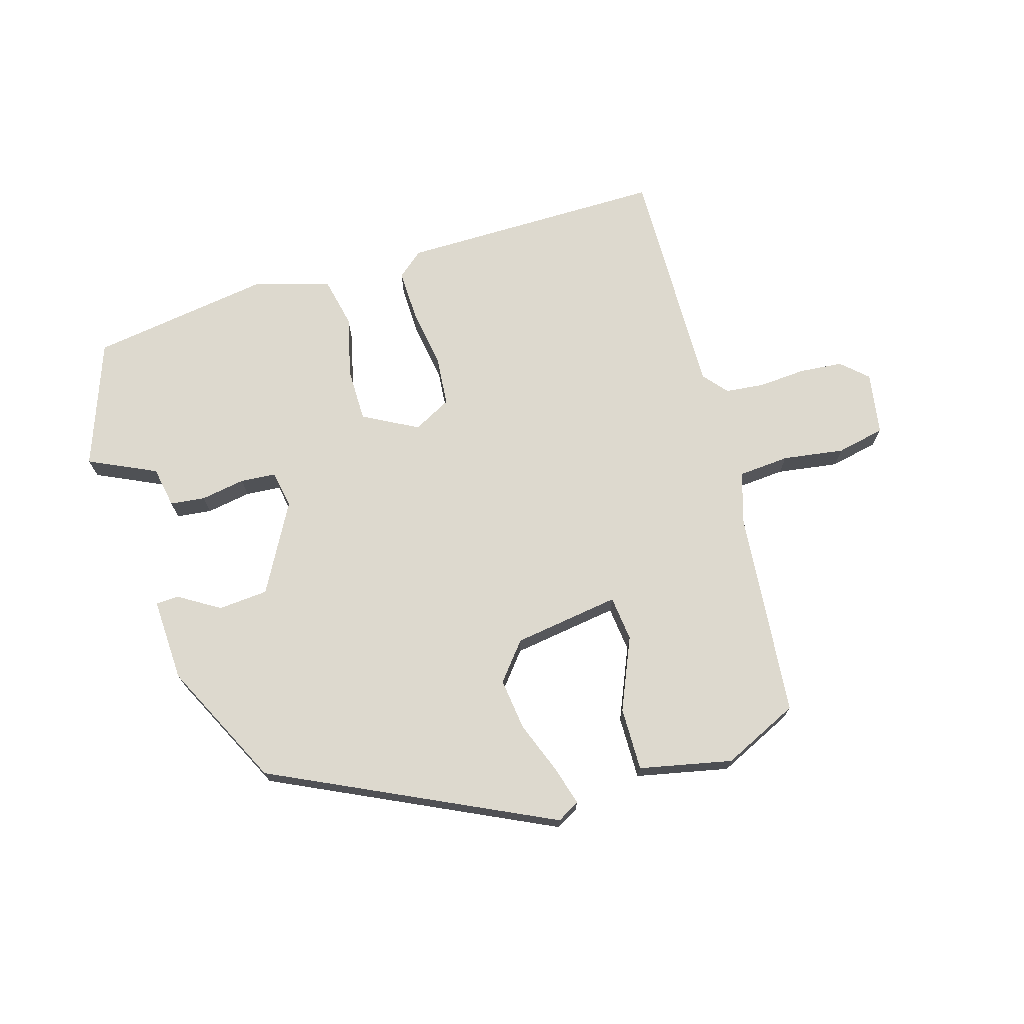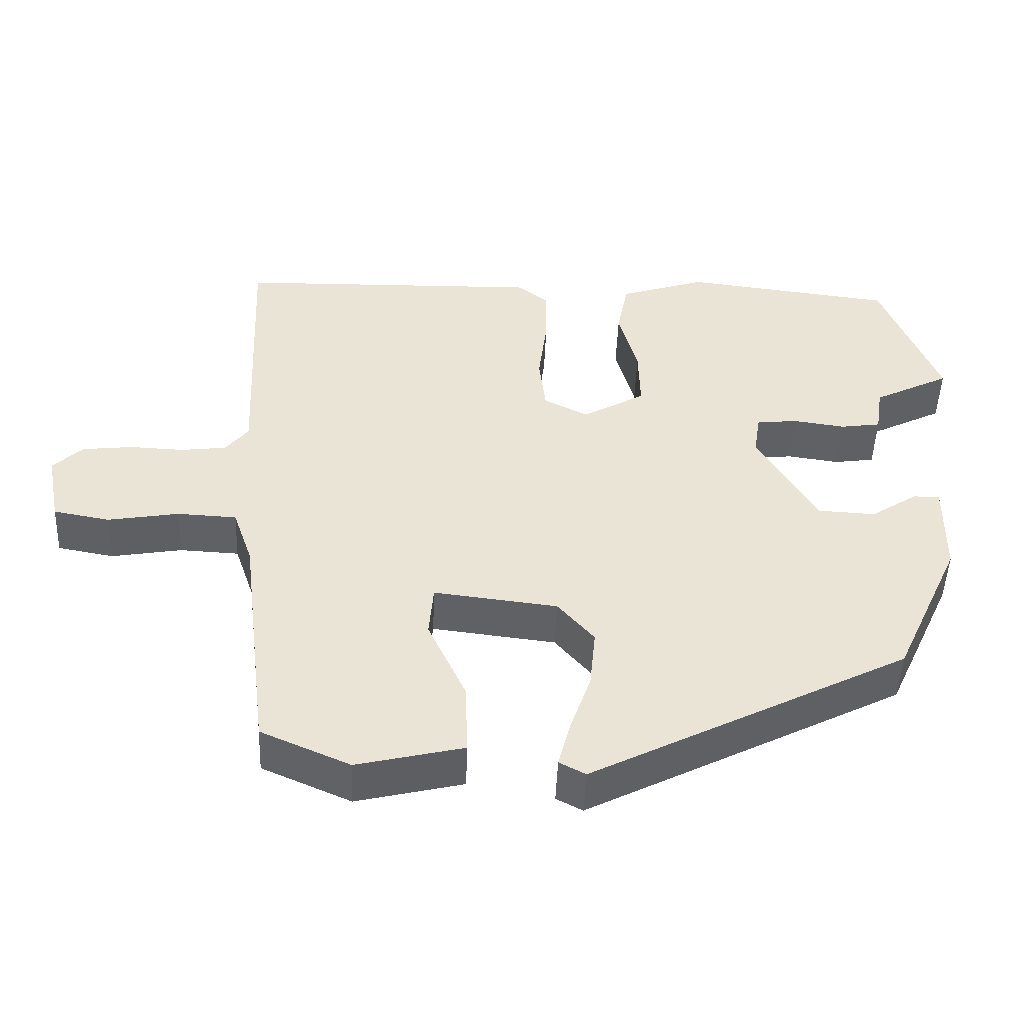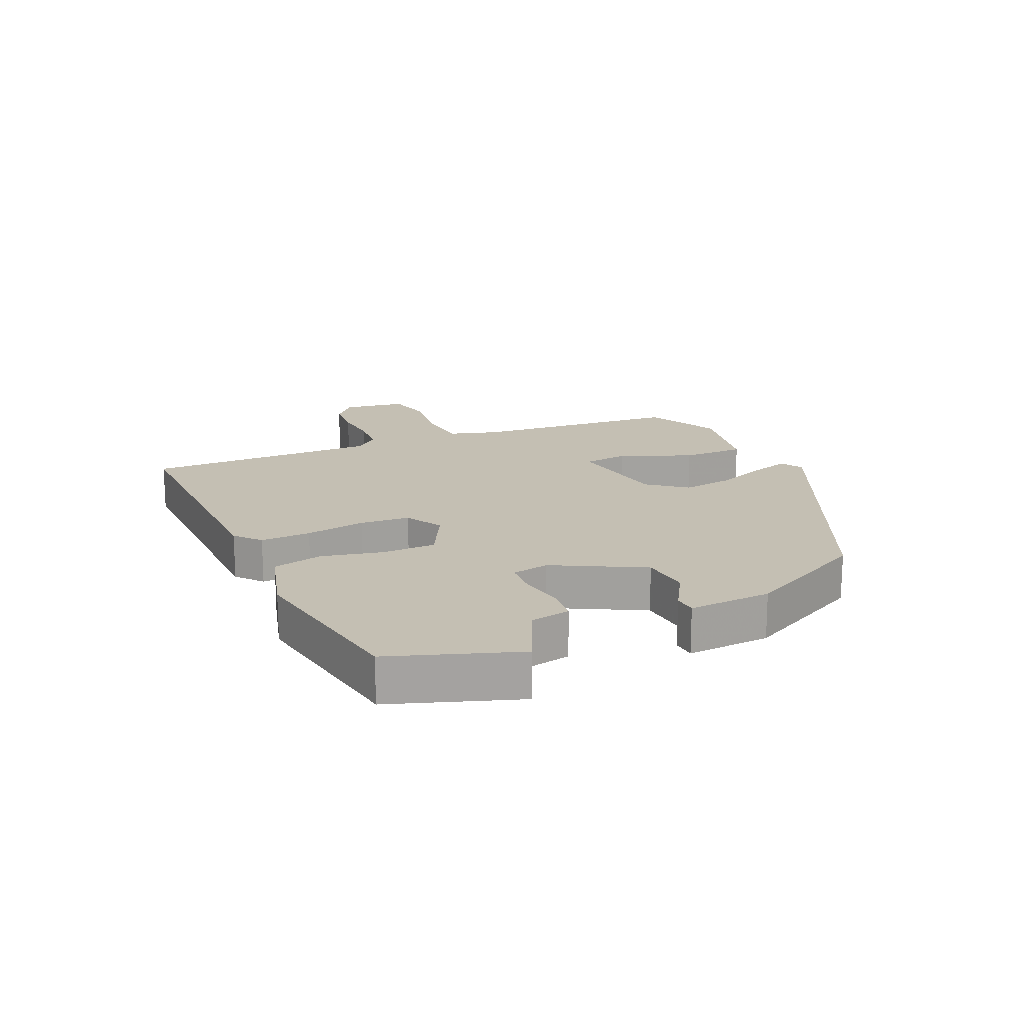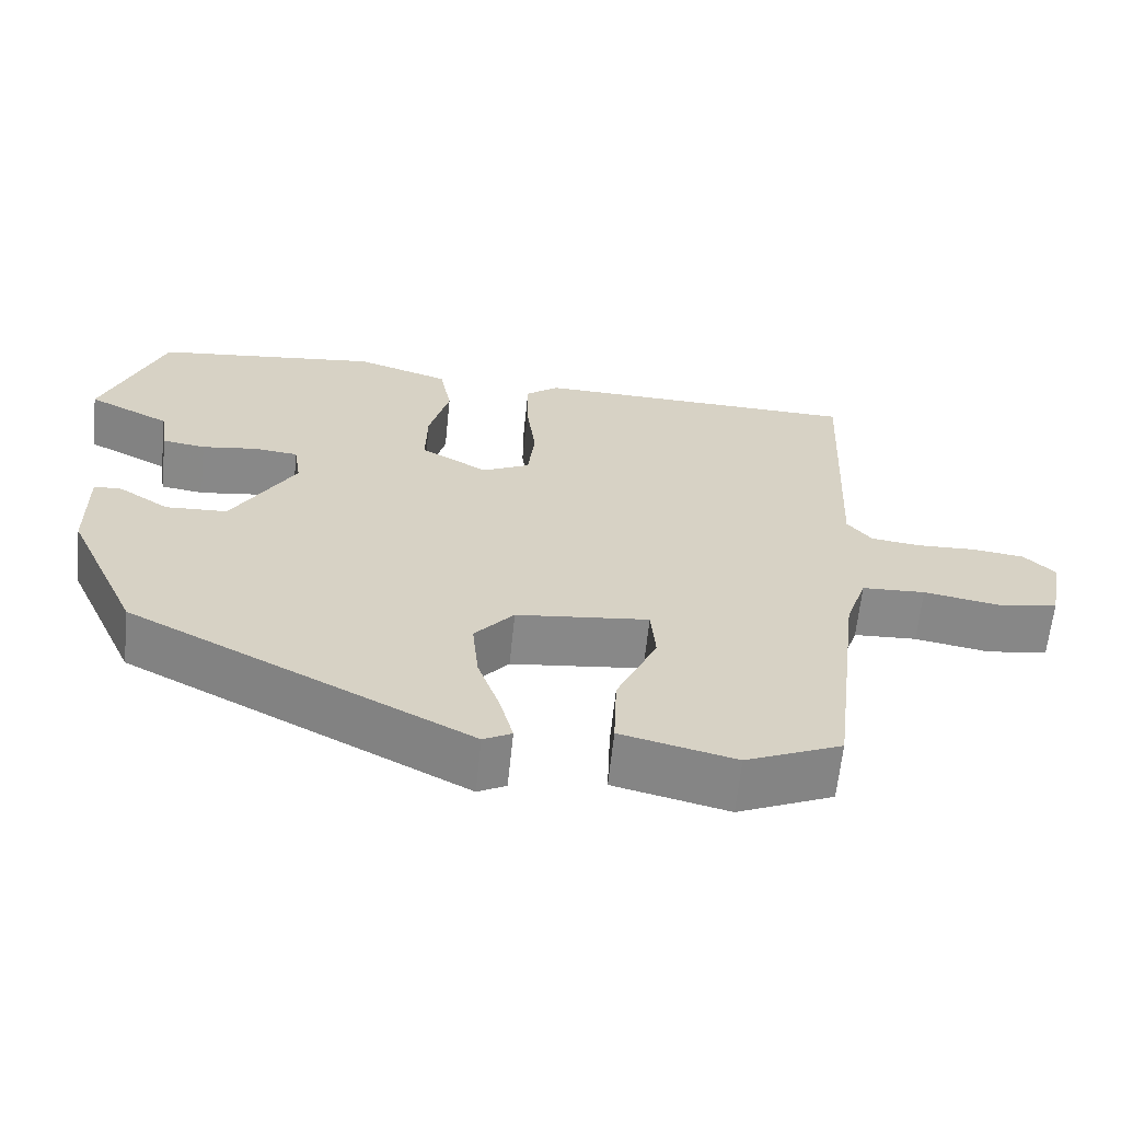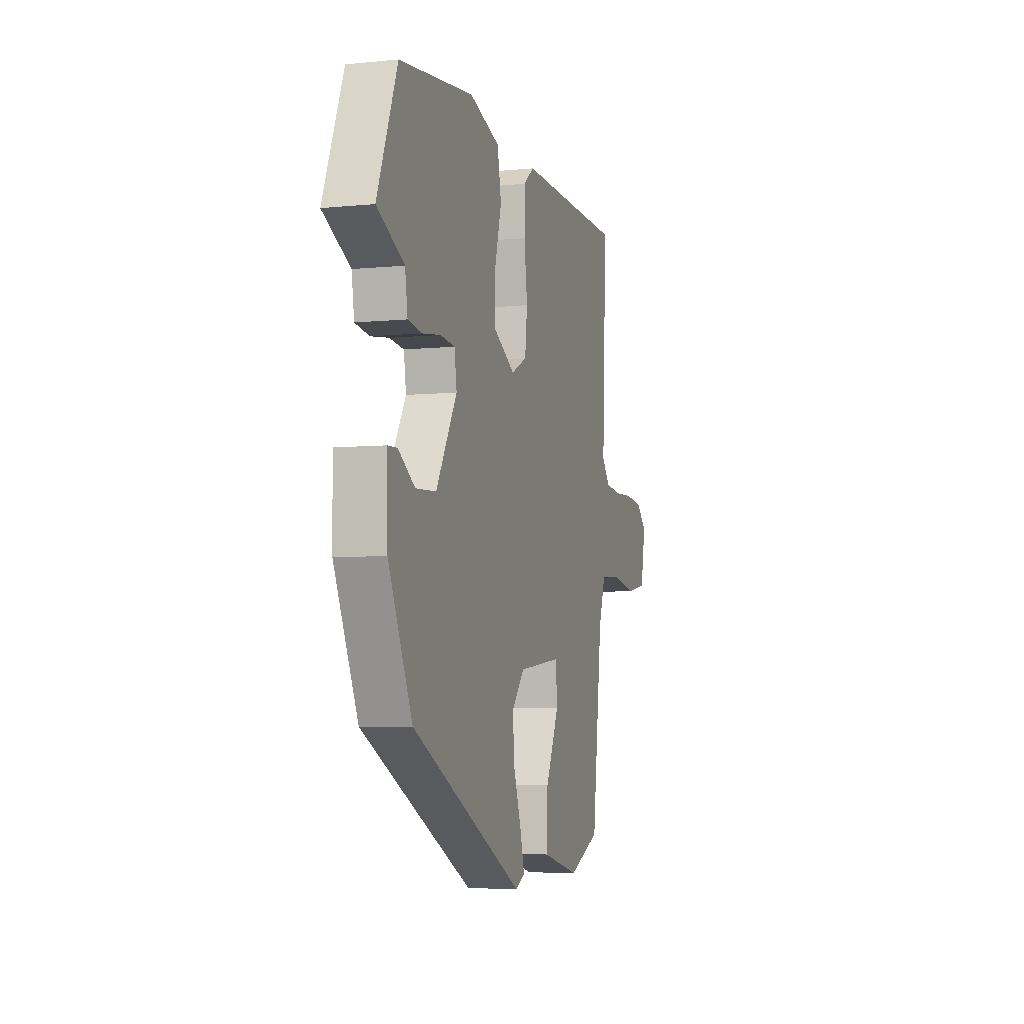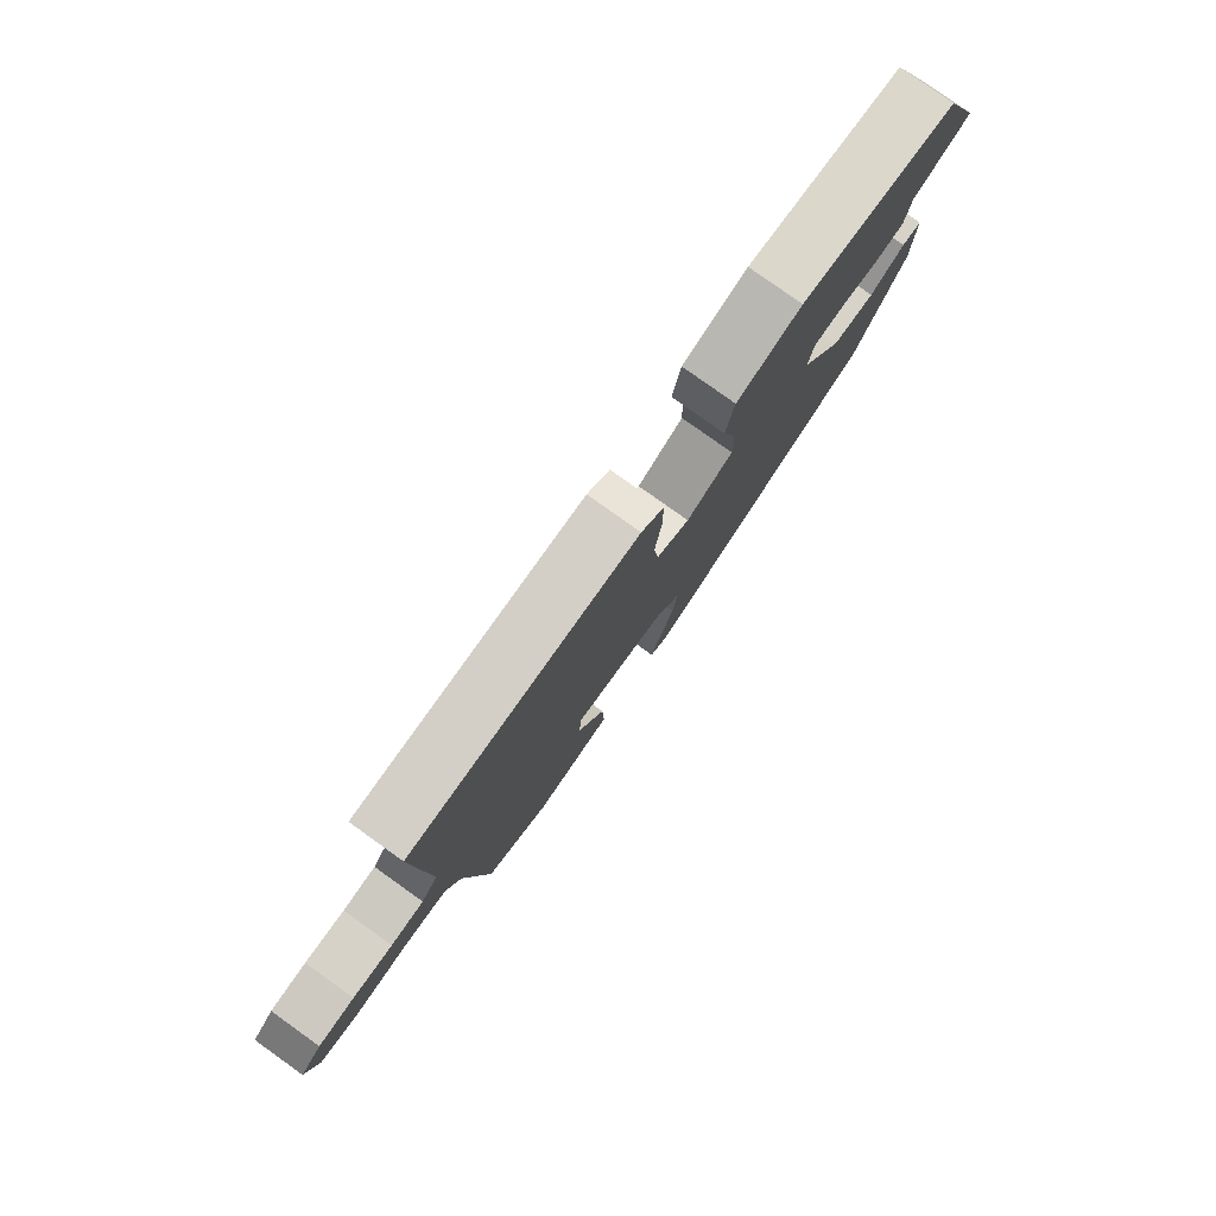
<metadata>
{"format":"obj","ext":"obj","renderer":"f3d","projection":"perspective","resolution":1024,"background":"white","views":[{"elev":71.7,"azim":161.9,"up":"+Y"},{"elev":-48.3,"azim":-2.3,"up":"+Z"},{"elev":17.7,"azim":63.5,"up":"+Y"},{"elev":-63.2,"azim":174.1,"up":"+Z"},{"elev":-5.6,"azim":107.0,"up":"+Z"},{"elev":79.7,"azim":-54.5,"up":"+Z"}]}
</metadata>
<code>
v -0.417 0.07 -0.475
v -0.457 0.07 -0.145
v -0.484 0.07 -0.066
v -0.565 0.07 -0.062
v -0.662 0.07 -0.079
v -0.739 0.07 -0.065
v -0.758 0.07 0.034
v -0.718 0.07 0.073
v -0.65 0.07 0.081
v -0.575 0.07 0.078
v -0.513 0.07 0.086
v -0.482 0.07 0.125
v -0.499 0.07 0.497
v -0.08 0.07 0.507
v -0.038 0.07 0.474
v -0.038 0.07 0.394
v -0.05 0.07 0.298
v -0.041 0.07 0.219
v 0.02 0.07 0.189
v 0.105 0.07 0.238
v 0.103 0.07 0.323
v 0.077 0.07 0.419
v 0.092 0.07 0.499
v 0.211 0.07 0.538
v 0.499 0.07 0.503
v 0.577 0.07 0.305
v 0.472 0.07 0.252
v 0.462 0.07 0.187
v 0.407 0.07 0.179
v 0.336 0.07 0.189
v 0.28 0.07 0.183
v 0.271 0.07 0.124
v 0.352 0.07 -0.014
v 0.431 0.07 -0.018
v 0.495 0.07 0.024
v 0.531 0.07 0.023
v 0.529 0.07 -0.109
v 0.437 0.07 -0.31
v 0.003 0.07 -0.533
v -0.033 0.07 -0.514
v -0.017 0.07 -0.452
v 0.012 0.07 -0.368
v 0.02 0.07 -0.286
v -0.03 0.07 -0.228
v -0.199 0.07 -0.208
v -0.205 0.07 -0.28
v -0.153 0.07 -0.393
v -0.149 0.07 -0.493
v -0.295 0.07 -0.528
v -0.417 0 -0.475
v -0.457 0 -0.145
v -0.484 0 -0.066
v -0.565 0 -0.062
v -0.662 0 -0.079
v -0.739 0 -0.065
v -0.758 0 0.034
v -0.718 0 0.073
v -0.65 0 0.081
v -0.575 0 0.078
v -0.513 0 0.086
v -0.482 0 0.125
v -0.499 0 0.497
v -0.08 0 0.507
v -0.038 0 0.474
v -0.038 0 0.394
v -0.05 0 0.298
v -0.041 0 0.219
v 0.02 0 0.189
v 0.105 0 0.238
v 0.103 0 0.323
v 0.077 0 0.419
v 0.092 0 0.499
v 0.211 0 0.538
v 0.499 0 0.503
v 0.577 0 0.305
v 0.472 0 0.252
v 0.462 0 0.187
v 0.407 0 0.179
v 0.336 0 0.189
v 0.28 0 0.183
v 0.271 0 0.124
v 0.352 0 -0.014
v 0.431 0 -0.018
v 0.495 0 0.024
v 0.531 0 0.023
v 0.529 0 -0.109
v 0.437 0 -0.31
v 0.003 0 -0.533
v -0.033 0 -0.514
v -0.017 0 -0.452
v 0.012 0 -0.368
v 0.02 0 -0.286
v -0.03 0 -0.228
v -0.199 0 -0.208
v -0.205 0 -0.28
v -0.153 0 -0.393
v -0.149 0 -0.493
v -0.295 0 -0.528
f 46 47 48 49
f 45 46 49 1
f 39 40 41 42
f 39 42 43
f 38 39 43
f 37 38 43 44
f 34 35 36 37
f 33 34 37 44
f 27 28 29 30
f 27 30 31
f 26 27 31
f 25 26 31
f 24 25 31
f 21 22 23 24
f 20 21 24 31
f 19 20 31 32
f 14 15 16 17
f 12 13 14 17
f 11 12 17 18
f 7 8 9 10
f 7 10 11
f 4 5 6 7
f 3 4 7 11
f 2 3 11 18
f 45 1 2 18
f 19 32 33 44
f 18 19 44 45
f 98 97 96 95
f 50 98 95 94
f 91 90 89 88
f 92 91 88
f 92 88 87
f 93 92 87 86
f 86 85 84 83
f 93 86 83 82
f 79 78 77 76
f 80 79 76
f 80 76 75
f 80 75 74
f 80 74 73
f 73 72 71 70
f 80 73 70 69
f 81 80 69 68
f 66 65 64 63
f 66 63 62 61
f 67 66 61 60
f 59 58 57 56
f 60 59 56
f 56 55 54 53
f 60 56 53 52
f 67 60 52 51
f 67 51 50 94
f 93 82 81 68
f 94 93 68 67
f 1 50 51 2
f 2 51 52 3
f 3 52 53 4
f 4 53 54 5
f 5 54 55 6
f 6 55 56 7
f 7 56 57 8
f 8 57 58 9
f 9 58 59 10
f 10 59 60 11
f 11 60 61 12
f 12 61 62 13
f 13 62 63 14
f 14 63 64 15
f 15 64 65 16
f 16 65 66 17
f 17 66 67 18
f 18 67 68 19
f 19 68 69 20
f 20 69 70 21
f 21 70 71 22
f 22 71 72 23
f 23 72 73 24
f 24 73 74 25
f 25 74 75 26
f 26 75 76 27
f 27 76 77 28
f 28 77 78 29
f 29 78 79 30
f 30 79 80 31
f 31 80 81 32
f 32 81 82 33
f 33 82 83 34
f 34 83 84 35
f 35 84 85 36
f 36 85 86 37
f 37 86 87 38
f 38 87 88 39
f 39 88 89 40
f 40 89 90 41
f 41 90 91 42
f 42 91 92 43
f 43 92 93 44
f 44 93 94 45
f 45 94 95 46
f 46 95 96 47
f 47 96 97 48
f 48 97 98 49
f 49 98 50 1

</code>
